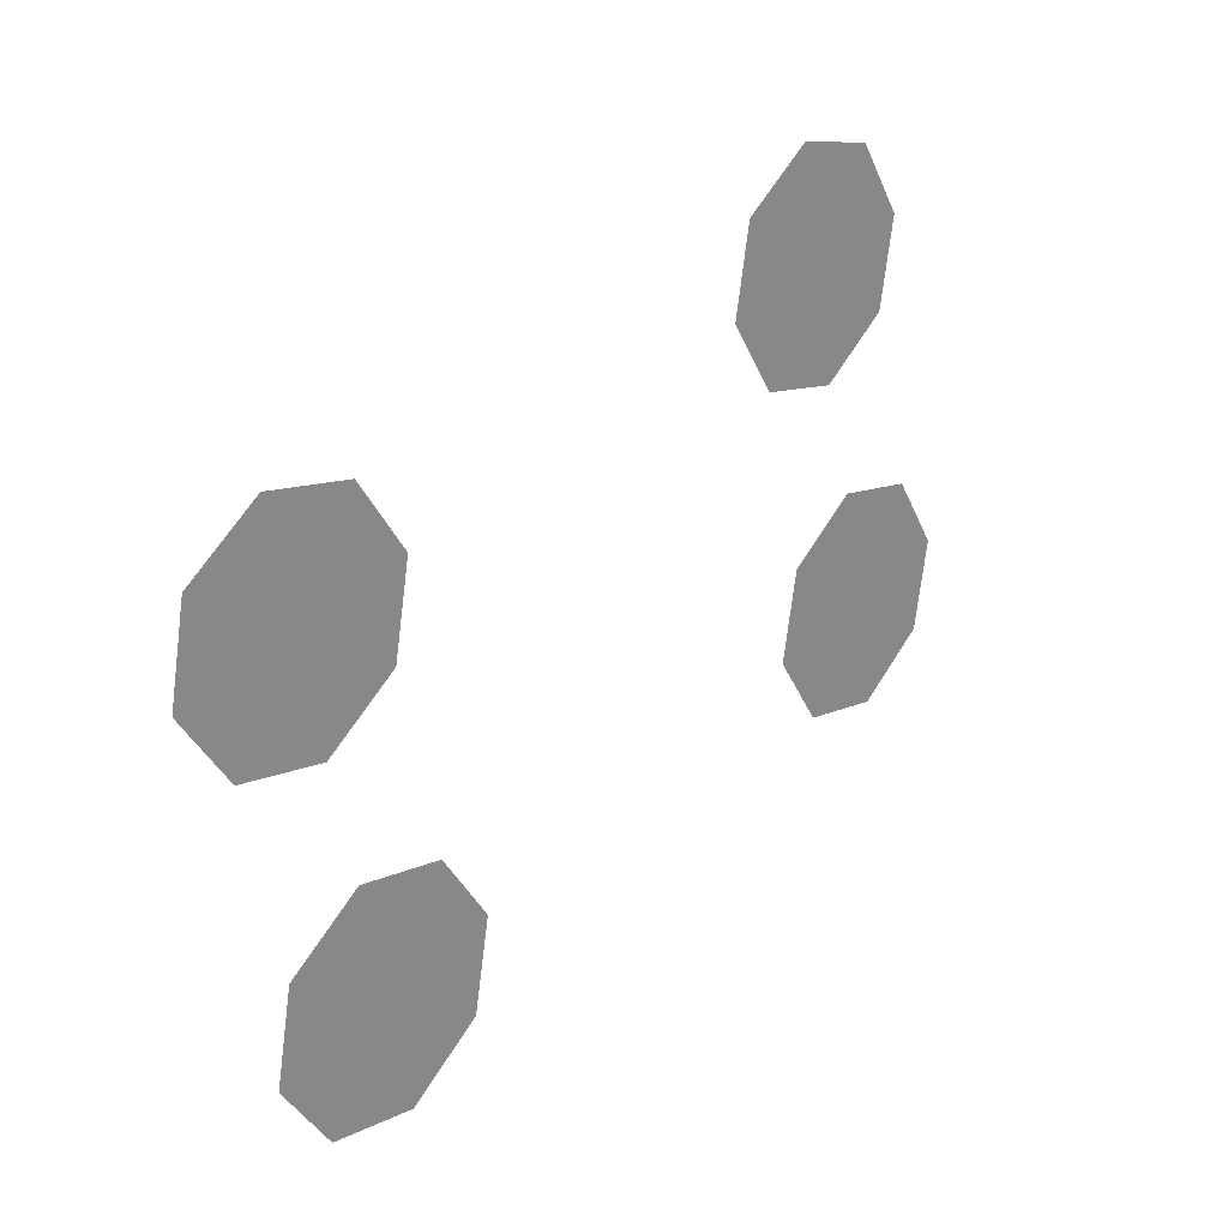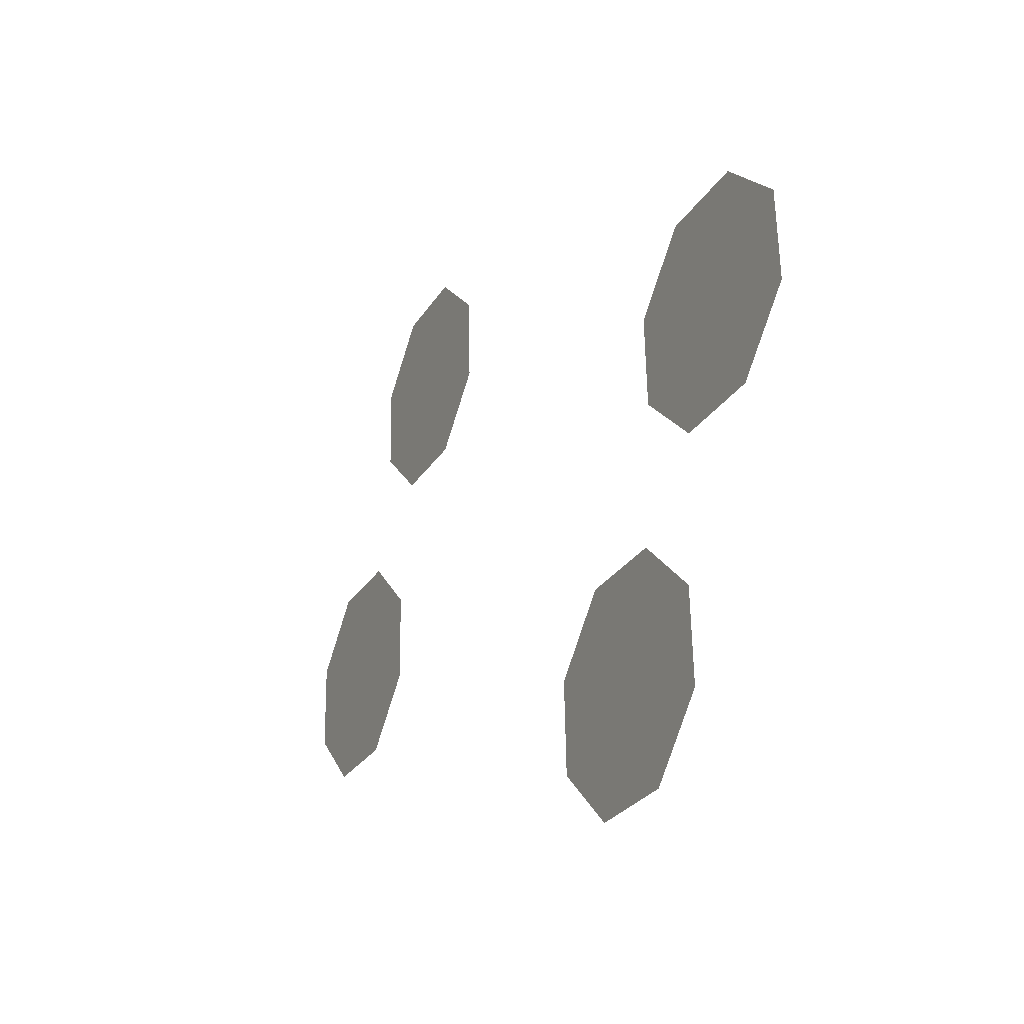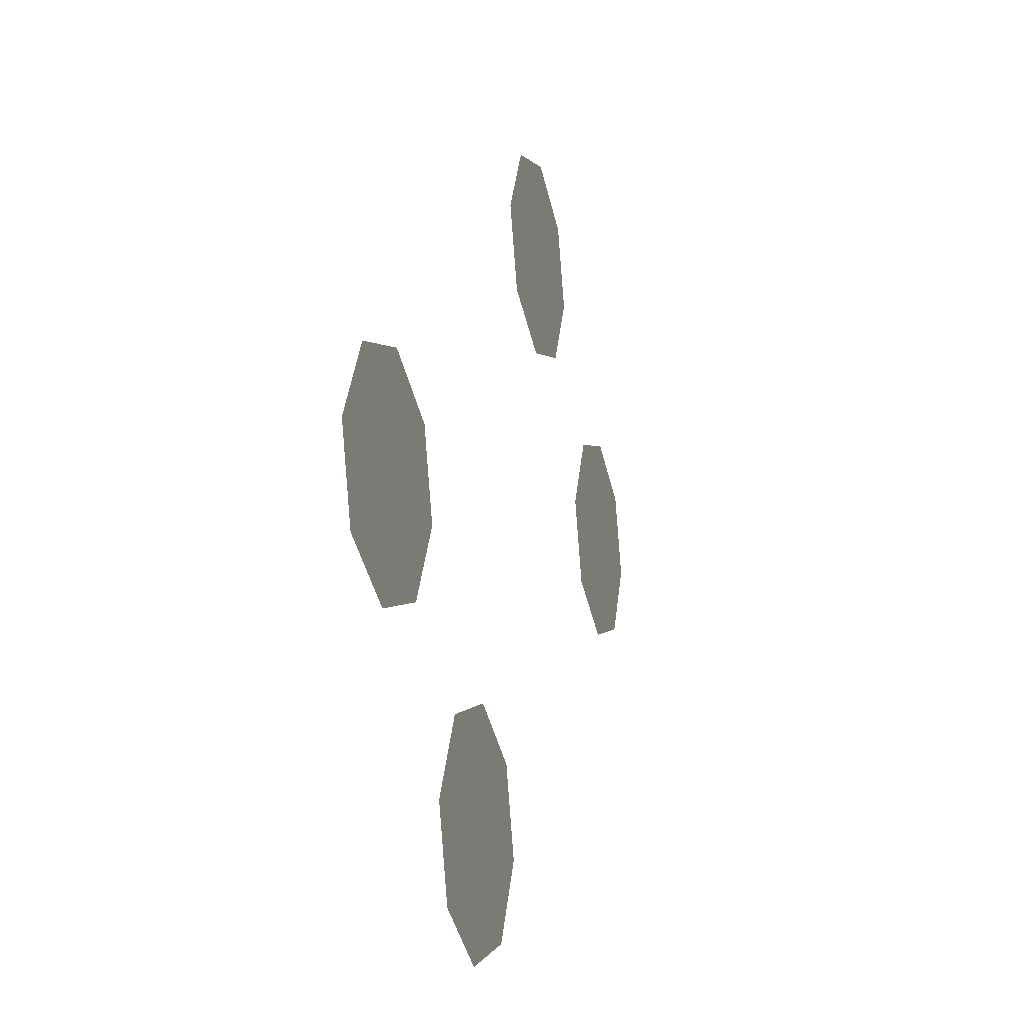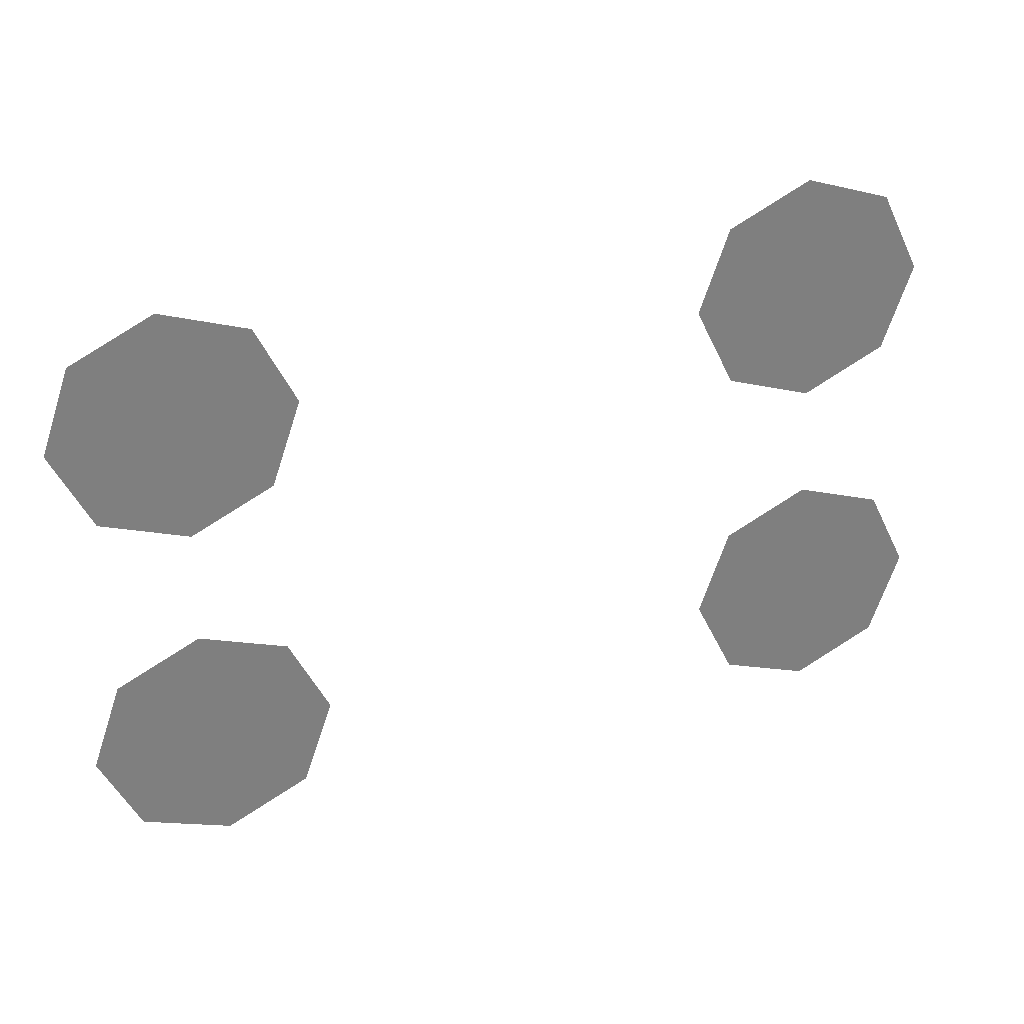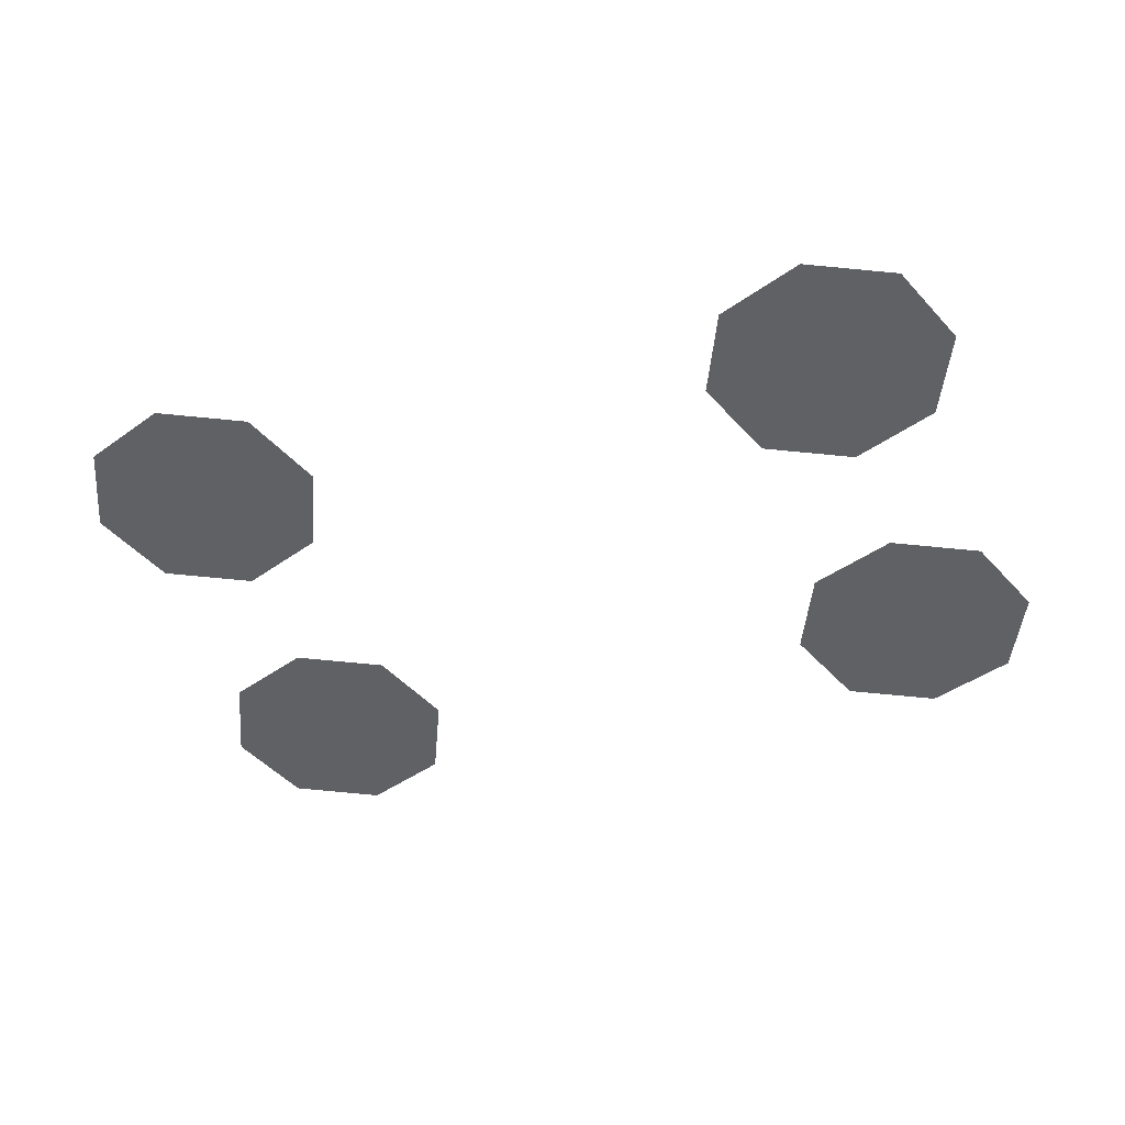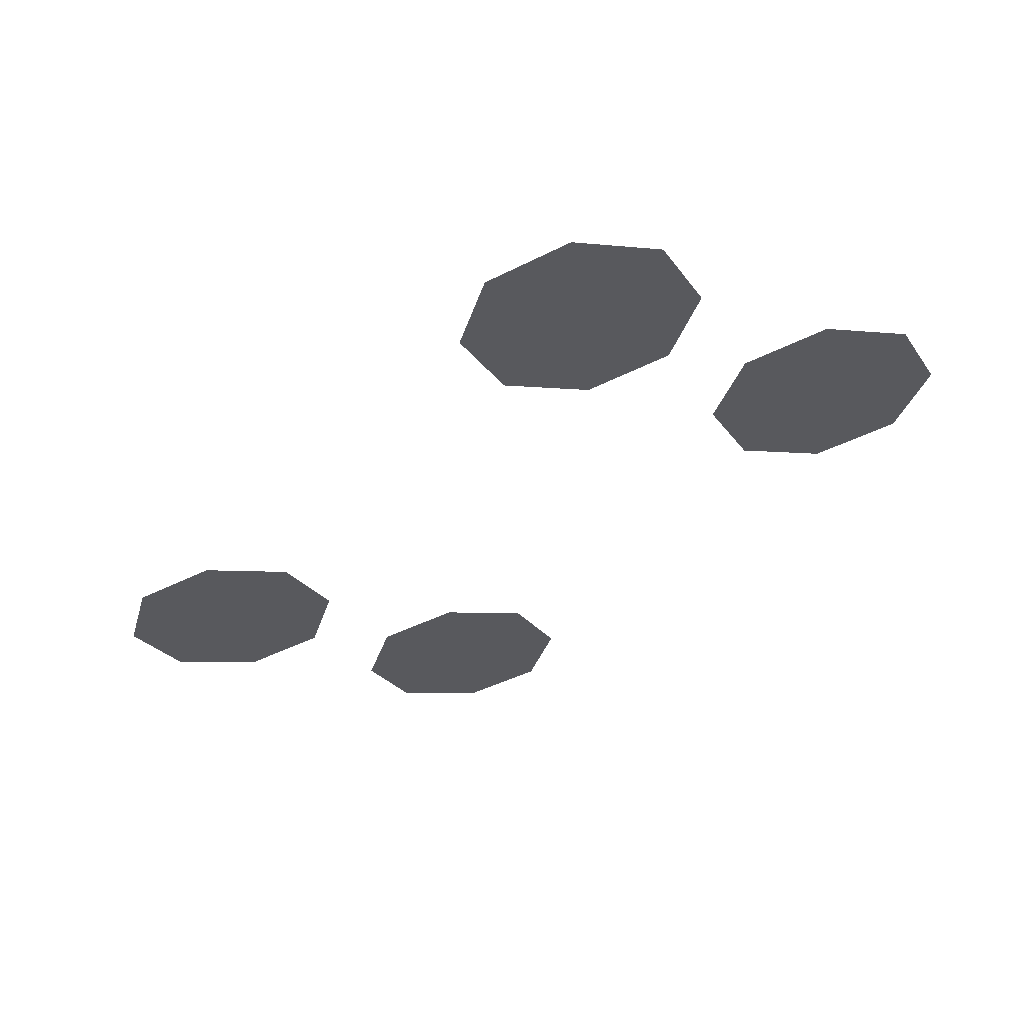
<metadata>
{"format":"obj","ext":"obj","renderer":"f3d","projection":"perspective","resolution":1024,"background":"white","views":[{"elev":39.3,"azim":-50.8,"up":"+Y"},{"elev":-3.6,"azim":65.7,"up":"+Y"},{"elev":23.4,"azim":-78.3,"up":"+Y"},{"elev":41.0,"azim":-20.1,"up":"+Y"},{"elev":-37.6,"azim":18.1,"up":"+Z"},{"elev":-37.7,"azim":-128.1,"up":"+Z"}]}
</metadata>
<code>
g MineControlFull
v 0.3177 0.3976 0.838
v 0.3444 0.3349 0.849
v 0.3177 0.2722 0.8599
v 0.2527 0.4238 0.8335
v 0.2527 0.246 0.8644
v 0.1877 0.3976 0.838
v 0.1877 0.2722 0.8599
v 0.1609 0.3349 0.849
v 0.3086 0.1445 0.8964
v 0.3354 0.08181 0.9073
v 0.3086 0.01906 0.9182
v 0.2436 0.1707 0.8918
v 0.2436 -0.007078 0.9228
v 0.1786 0.1445 0.8964
v 0.1786 0.01906 0.9182
v 0.1519 0.08181 0.9073
v -0.178 0.3976 0.838
v -0.1513 0.3349 0.849
v -0.178 0.2722 0.8599
v -0.243 0.4238 0.8335
v -0.243 0.246 0.8644
v -0.308 0.3976 0.838
v -0.308 0.2722 0.8599
v -0.3348 0.3349 0.849
v -0.1871 0.1445 0.8964
v -0.1603 0.08181 0.9073
v -0.1871 0.01906 0.9182
v -0.2521 0.1707 0.8918
v -0.2521 -0.007078 0.9228
v -0.3171 0.1445 0.8964
v -0.3171 0.01906 0.9182
v -0.3438 0.08181 0.9073
g MineControlFull_0
f 3 2 1
f 1 4 3
f 4 5 3
f 4 6 5
f 6 7 5
f 6 8 7
f 11 10 9
f 9 12 11
f 12 13 11
f 12 14 13
f 14 15 13
f 14 16 15
f 19 18 17
f 17 20 19
f 20 21 19
f 20 22 21
f 22 23 21
f 22 24 23
f 27 26 25
f 25 28 27
f 28 29 27
f 28 30 29
f 30 31 29
f 30 32 31

</code>
